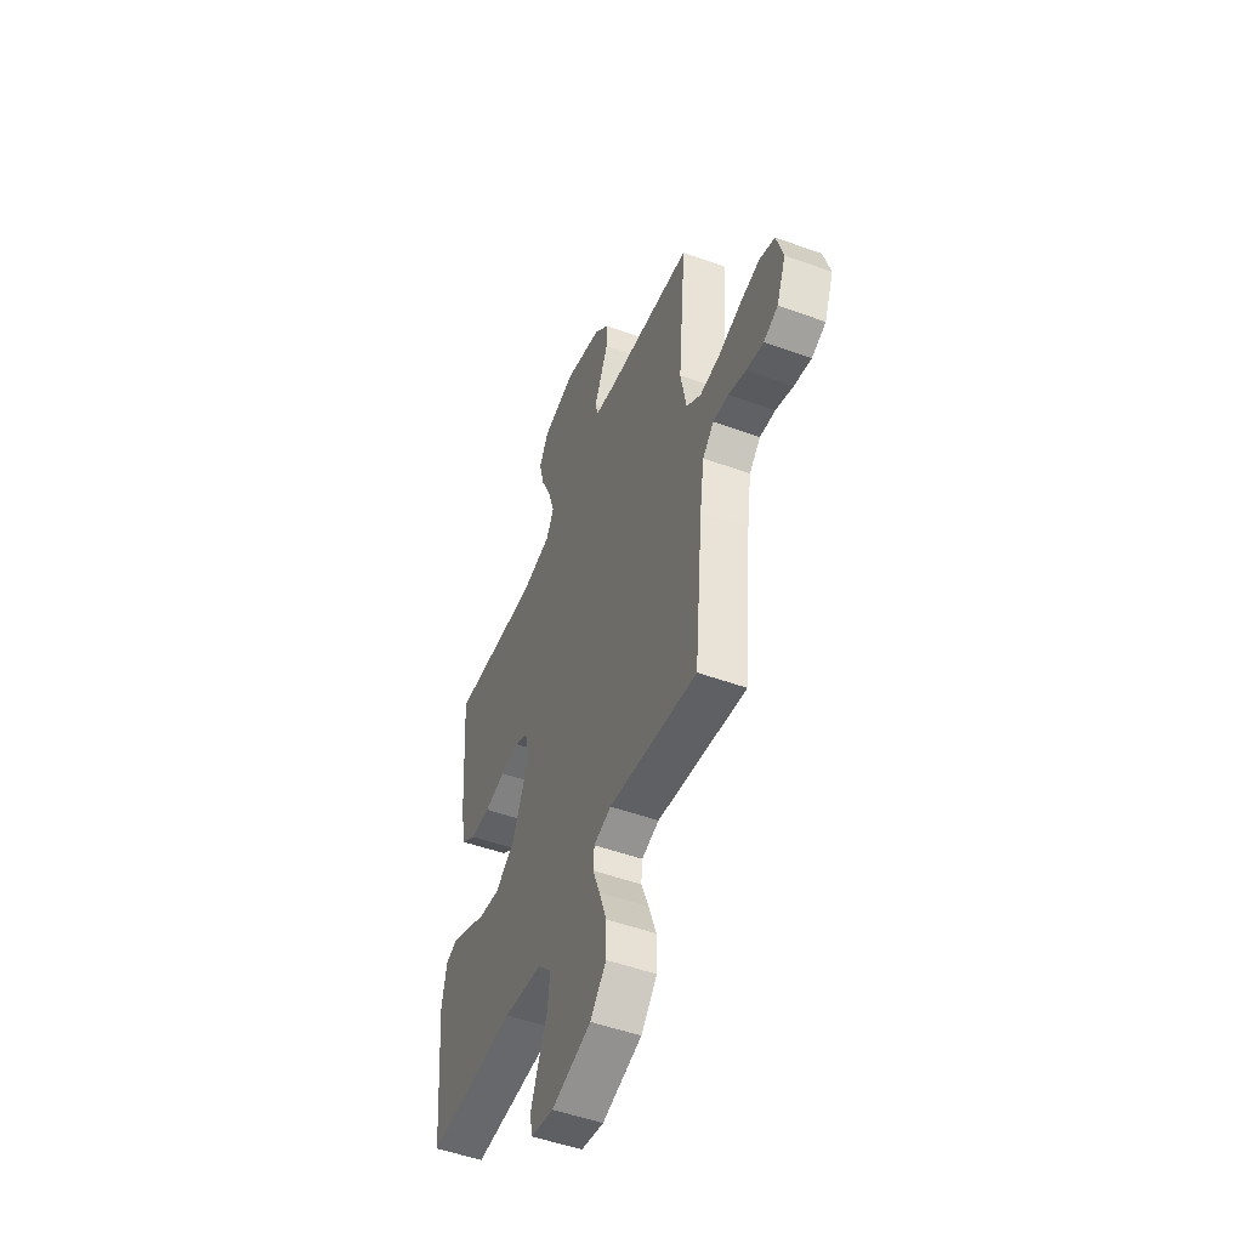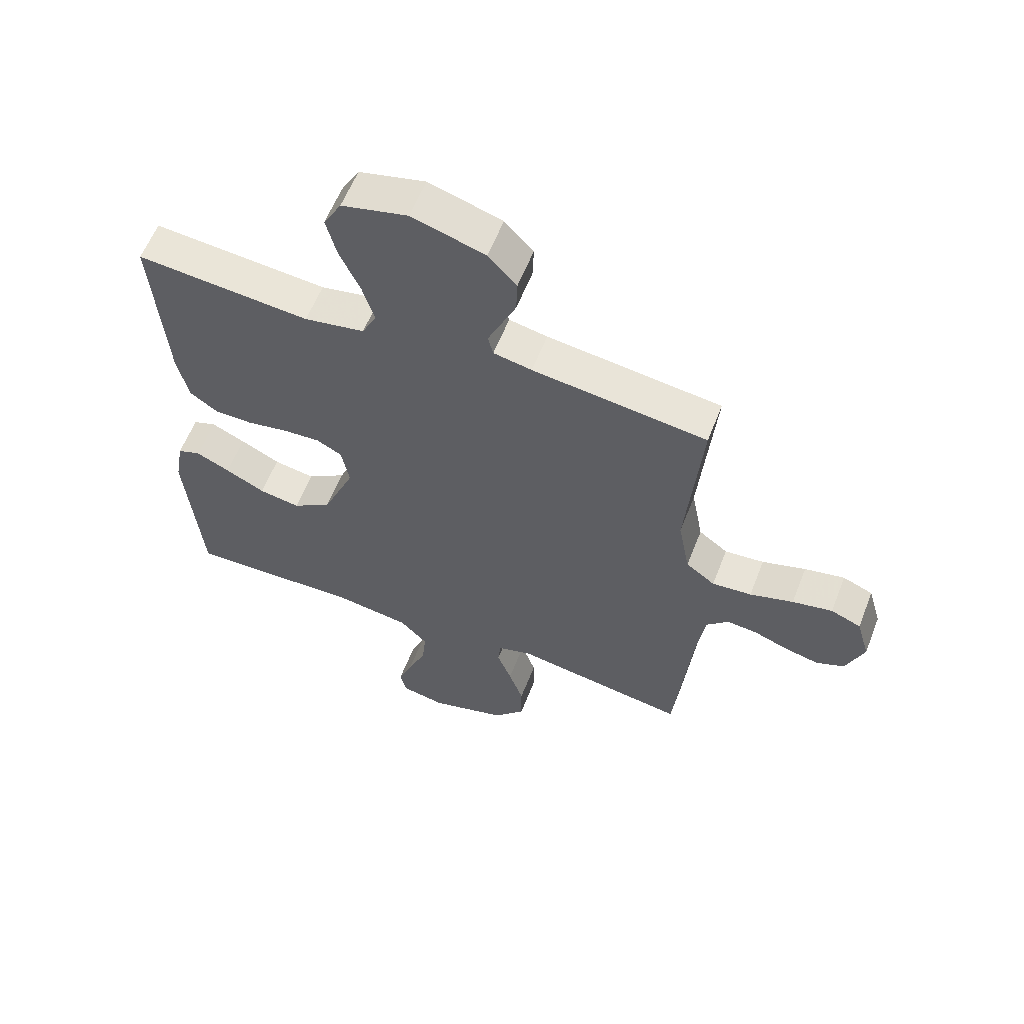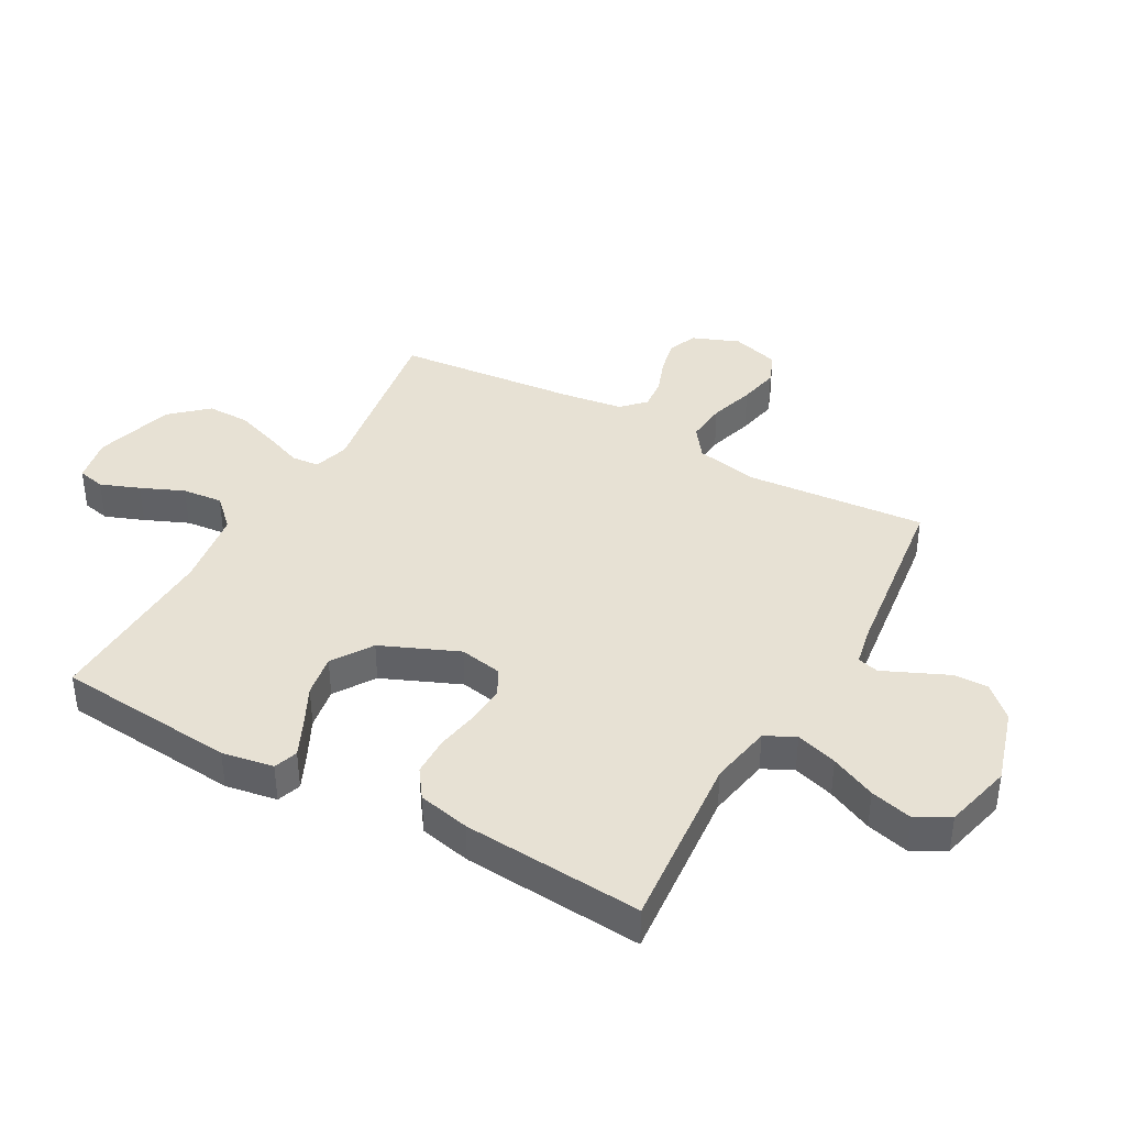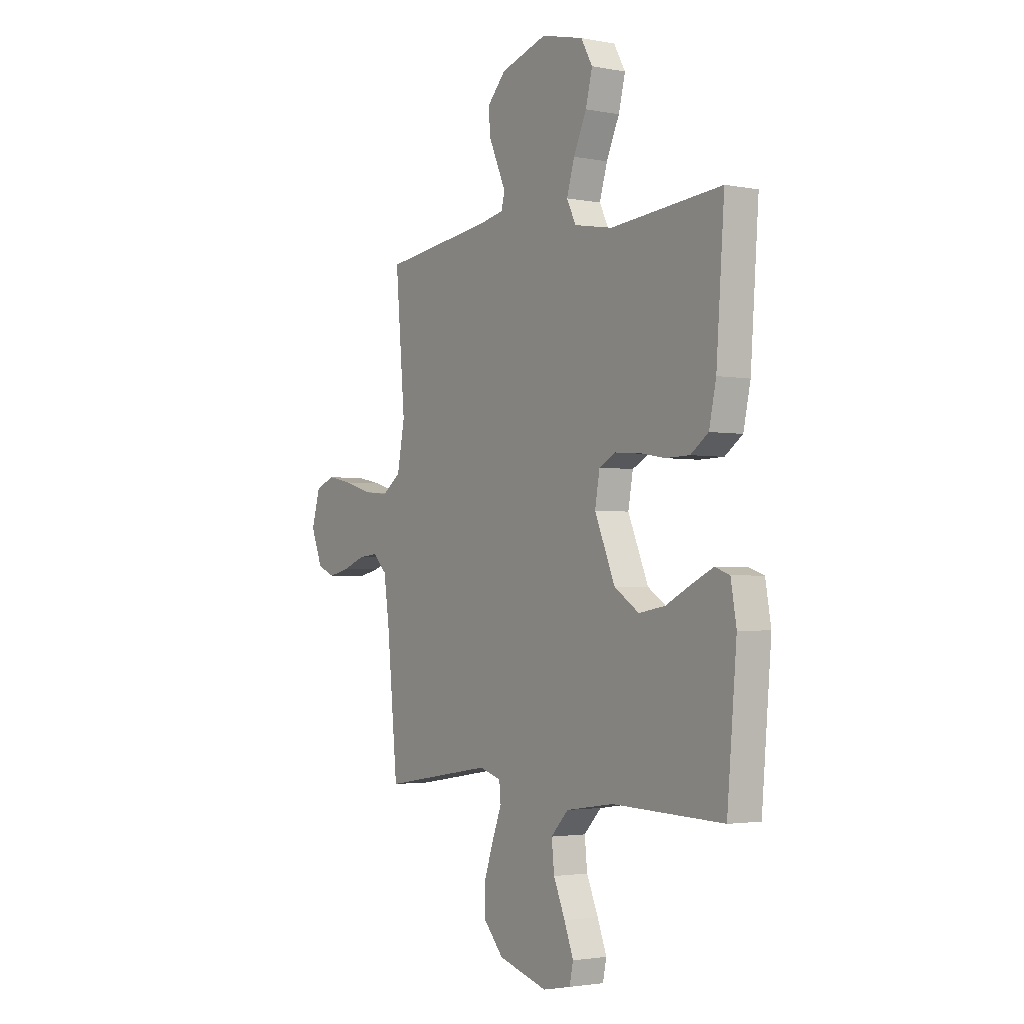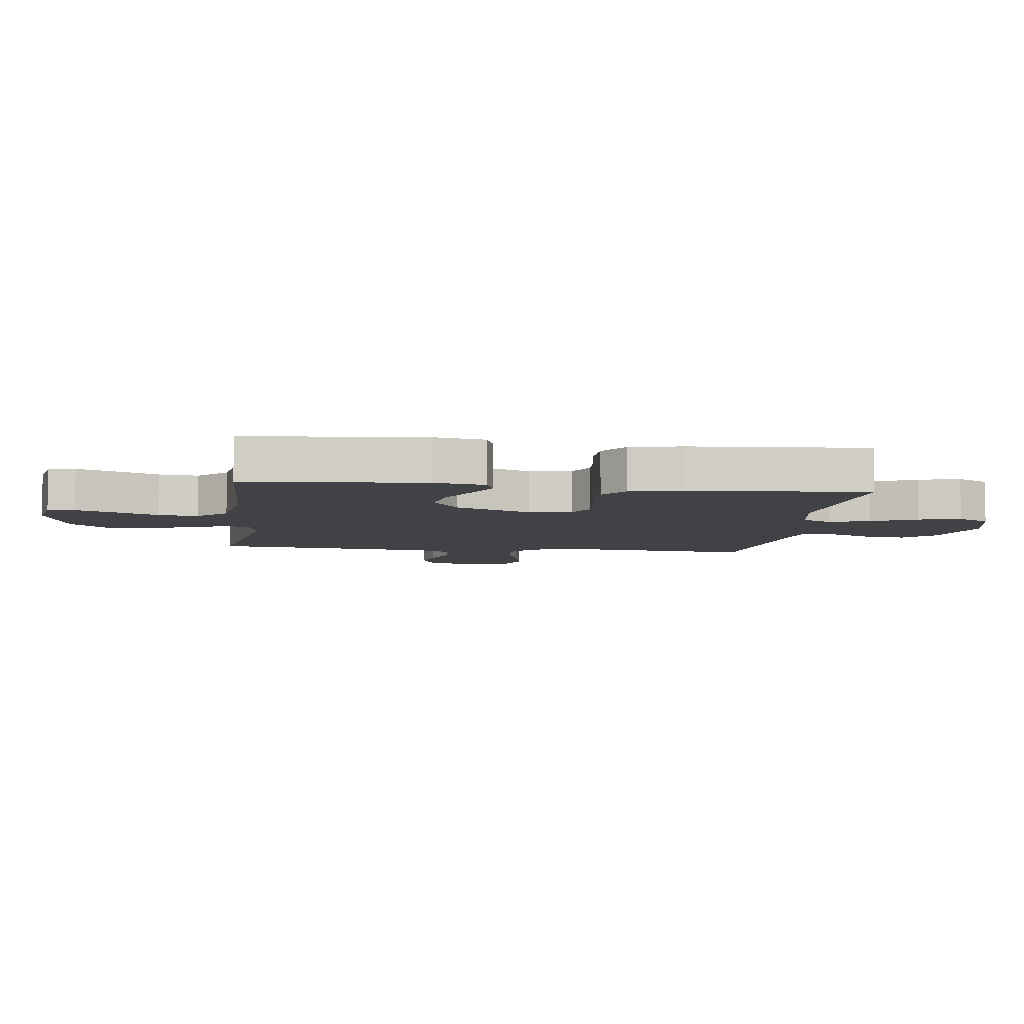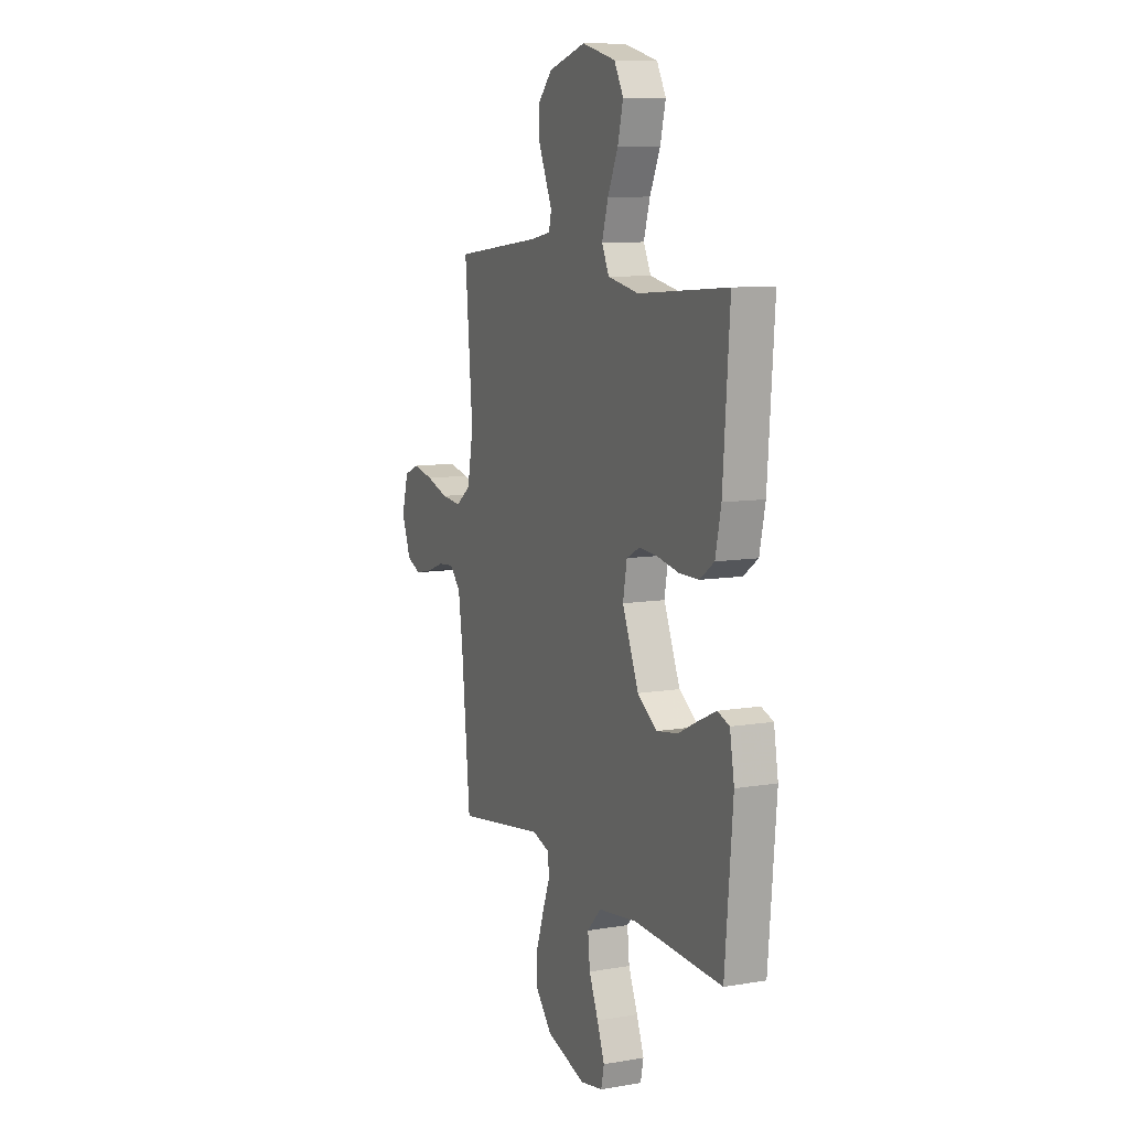
<metadata>
{"format":"obj","ext":"obj","renderer":"f3d","projection":"perspective","resolution":1024,"background":"white","views":[{"elev":-50.5,"azim":68.3,"up":"+Z"},{"elev":59.3,"azim":21.3,"up":"+Z"},{"elev":39.6,"azim":-60.8,"up":"+Y"},{"elev":-2.5,"azim":-123.8,"up":"+Z"},{"elev":-6.5,"azim":-97.3,"up":"+Y"},{"elev":9.8,"azim":-113.5,"up":"+Z"}]}
</metadata>
<code>
v -0.5 0.07 -0.5
v -0.526 0.07 -0.2
v -0.511 0.07 -0.114
v -0.471 0.07 -0.1
v -0.413 0.07 -0.127
v -0.345 0.07 -0.161
v -0.274 0.07 -0.173
v -0.207 0.07 -0.129
v -0.152 0.07 0
v -0.165 0.07 0.072
v -0.209 0.07 0.095
v -0.273 0.07 0.091
v -0.345 0.07 0.078
v -0.411 0.07 0.079
v -0.459 0.07 0.113
v -0.478 0.07 0.2
v -0.5 0.07 0.5
v -0.2 0.07 0.474
v -0.096 0.07 0.493
v -0.071 0.07 0.543
v -0.092 0.07 0.612
v -0.127 0.07 0.688
v -0.145 0.07 0.759
v -0.114 0.07 0.814
v 0 0.07 0.842
v 0.126 0.07 0.804
v 0.175 0.07 0.752
v 0.173 0.07 0.694
v 0.147 0.07 0.636
v 0.125 0.07 0.587
v 0.134 0.07 0.551
v 0.2 0.07 0.538
v 0.5 0.07 0.5
v 0.474 0.07 0.2
v 0.494 0.07 0.095
v 0.544 0.07 0.058
v 0.612 0.07 0.064
v 0.687 0.07 0.087
v 0.756 0.07 0.101
v 0.808 0.07 0.08
v 0.831 0.07 0
v 0.8 0.07 -0.078
v 0.752 0.07 -0.098
v 0.694 0.07 -0.085
v 0.634 0.07 -0.063
v 0.582 0.07 -0.058
v 0.544 0.07 -0.095
v 0.529 0.07 -0.2
v 0.5 0.07 -0.5
v 0.2 0.07 -0.452
v 0.141 0.07 -0.47
v 0.137 0.07 -0.515
v 0.162 0.07 -0.58
v 0.187 0.07 -0.652
v 0.187 0.07 -0.724
v 0.133 0.07 -0.784
v 0 0.07 -0.823
v -0.076 0.07 -0.808
v -0.086 0.07 -0.762
v -0.061 0.07 -0.697
v -0.03 0.07 -0.625
v -0.023 0.07 -0.558
v -0.07 0.07 -0.509
v -0.2 0.07 -0.49
v -0.5 0 -0.5
v -0.526 0 -0.2
v -0.511 0 -0.114
v -0.471 0 -0.1
v -0.413 0 -0.127
v -0.345 0 -0.161
v -0.274 0 -0.173
v -0.207 0 -0.129
v -0.152 0 0
v -0.165 0 0.072
v -0.209 0 0.095
v -0.273 0 0.091
v -0.345 0 0.078
v -0.411 0 0.079
v -0.459 0 0.113
v -0.478 0 0.2
v -0.5 0 0.5
v -0.2 0 0.474
v -0.096 0 0.493
v -0.071 0 0.543
v -0.092 0 0.612
v -0.127 0 0.688
v -0.145 0 0.759
v -0.114 0 0.814
v 0 0 0.842
v 0.126 0 0.804
v 0.175 0 0.752
v 0.173 0 0.694
v 0.147 0 0.636
v 0.125 0 0.587
v 0.134 0 0.551
v 0.2 0 0.538
v 0.5 0 0.5
v 0.474 0 0.2
v 0.494 0 0.095
v 0.544 0 0.058
v 0.612 0 0.064
v 0.687 0 0.087
v 0.756 0 0.101
v 0.808 0 0.08
v 0.831 0 0
v 0.8 0 -0.078
v 0.752 0 -0.098
v 0.694 0 -0.085
v 0.634 0 -0.063
v 0.582 0 -0.058
v 0.544 0 -0.095
v 0.529 0 -0.2
v 0.5 0 -0.5
v 0.2 0 -0.452
v 0.141 0 -0.47
v 0.137 0 -0.515
v 0.162 0 -0.58
v 0.187 0 -0.652
v 0.187 0 -0.724
v 0.133 0 -0.784
v 0 0 -0.823
v -0.076 0 -0.808
v -0.086 0 -0.762
v -0.061 0 -0.697
v -0.03 0 -0.625
v -0.023 0 -0.558
v -0.07 0 -0.509
v -0.2 0 -0.49
f 59 60 61
f 58 59 61
f 57 58 61
f 56 57 61
f 55 56 61
f 54 55 61
f 53 54 61
f 52 53 61
f 51 52 61 62
f 48 49 50
f 47 48 50 51
f 51 62 63
f 47 51 63
f 46 47 63
f 43 44 45
f 42 43 45
f 41 42 45
f 40 41 45
f 39 40 45
f 38 39 45
f 37 38 45
f 36 37 45 46
f 32 33 34
f 31 32 34 35
f 28 29 30
f 27 28 30
f 26 27 30
f 25 26 30
f 24 25 30
f 23 24 30
f 22 23 30
f 21 22 30
f 20 21 30 31
f 19 20 31 35
f 16 17 18
f 15 16 18
f 14 15 18
f 13 14 18
f 12 13 18
f 11 12 18 19
f 35 36 46
f 19 35 46
f 11 19 46
f 10 11 46
f 4 5 6
f 3 4 6
f 2 3 6
f 1 2 6
f 64 1 6
f 64 6 7
f 63 64 7 8
f 46 63 8 9
f 9 10 46
f 125 124 123
f 125 123 122
f 125 122 121
f 125 121 120
f 125 120 119
f 125 119 118
f 125 118 117
f 125 117 116
f 126 125 116 115
f 114 113 112
f 115 114 112 111
f 127 126 115
f 127 115 111
f 127 111 110
f 109 108 107
f 109 107 106
f 109 106 105
f 109 105 104
f 109 104 103
f 109 103 102
f 109 102 101
f 110 109 101 100
f 98 97 96
f 99 98 96 95
f 94 93 92
f 94 92 91
f 94 91 90
f 94 90 89
f 94 89 88
f 94 88 87
f 94 87 86
f 94 86 85
f 95 94 85 84
f 99 95 84 83
f 82 81 80
f 82 80 79
f 82 79 78
f 82 78 77
f 82 77 76
f 83 82 76 75
f 110 100 99
f 110 99 83
f 110 83 75
f 110 75 74
f 70 69 68
f 70 68 67
f 70 67 66
f 70 66 65
f 70 65 128
f 71 70 128
f 72 71 128 127
f 73 72 127 110
f 110 74 73
f 1 65 66 2
f 2 66 67 3
f 3 67 68 4
f 4 68 69 5
f 5 69 70 6
f 6 70 71 7
f 7 71 72 8
f 8 72 73 9
f 9 73 74 10
f 10 74 75 11
f 11 75 76 12
f 12 76 77 13
f 13 77 78 14
f 14 78 79 15
f 15 79 80 16
f 16 80 81 17
f 17 81 82 18
f 18 82 83 19
f 19 83 84 20
f 20 84 85 21
f 21 85 86 22
f 22 86 87 23
f 23 87 88 24
f 24 88 89 25
f 25 89 90 26
f 26 90 91 27
f 27 91 92 28
f 28 92 93 29
f 29 93 94 30
f 30 94 95 31
f 31 95 96 32
f 32 96 97 33
f 33 97 98 34
f 34 98 99 35
f 35 99 100 36
f 36 100 101 37
f 37 101 102 38
f 38 102 103 39
f 39 103 104 40
f 40 104 105 41
f 41 105 106 42
f 42 106 107 43
f 43 107 108 44
f 44 108 109 45
f 45 109 110 46
f 46 110 111 47
f 47 111 112 48
f 48 112 113 49
f 49 113 114 50
f 50 114 115 51
f 51 115 116 52
f 52 116 117 53
f 53 117 118 54
f 54 118 119 55
f 55 119 120 56
f 56 120 121 57
f 57 121 122 58
f 58 122 123 59
f 59 123 124 60
f 60 124 125 61
f 61 125 126 62
f 62 126 127 63
f 63 127 128 64
f 64 128 65 1

</code>
